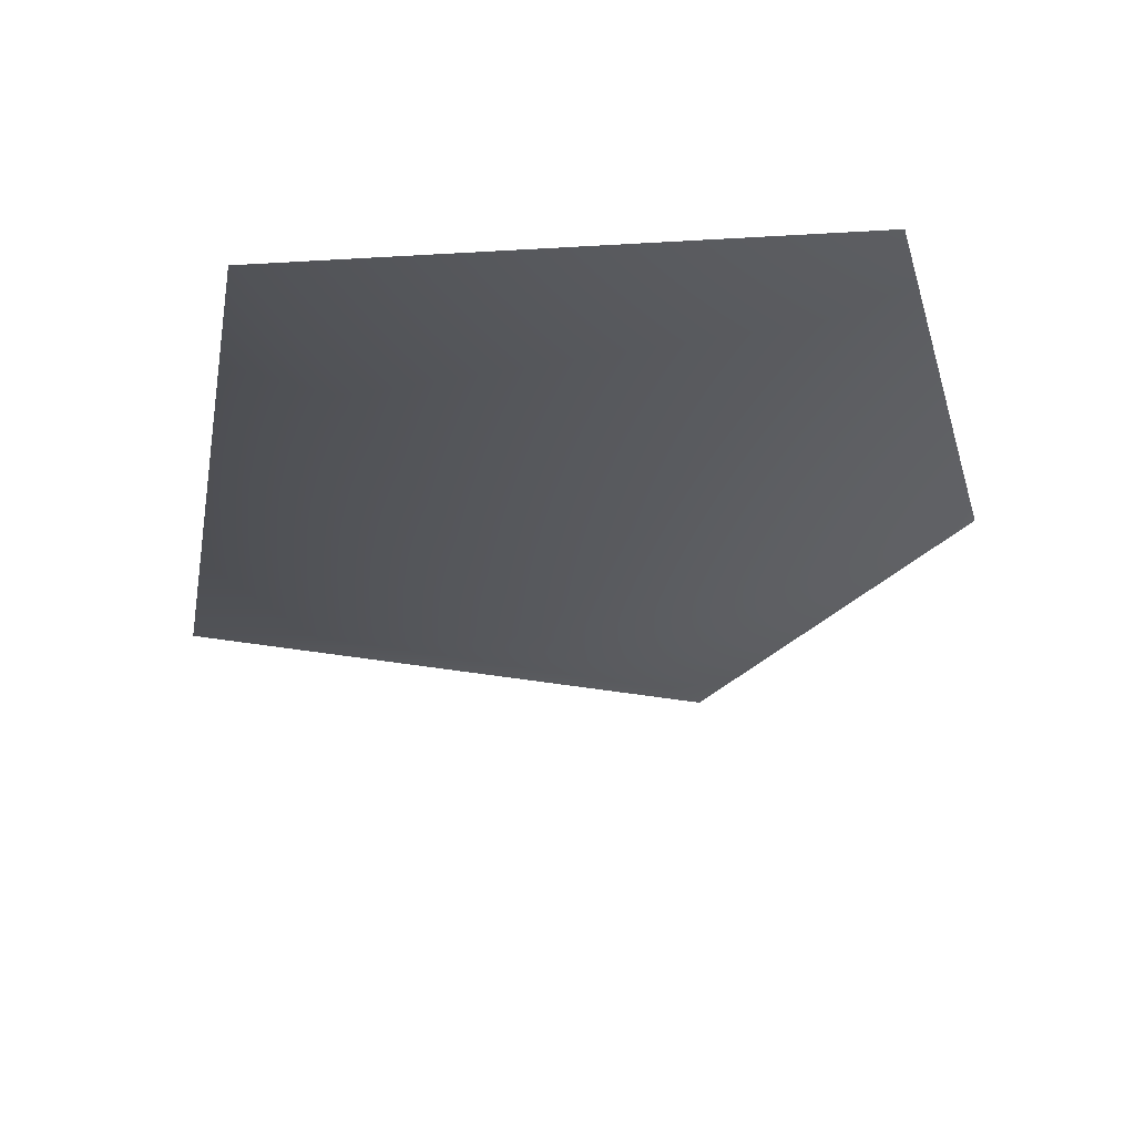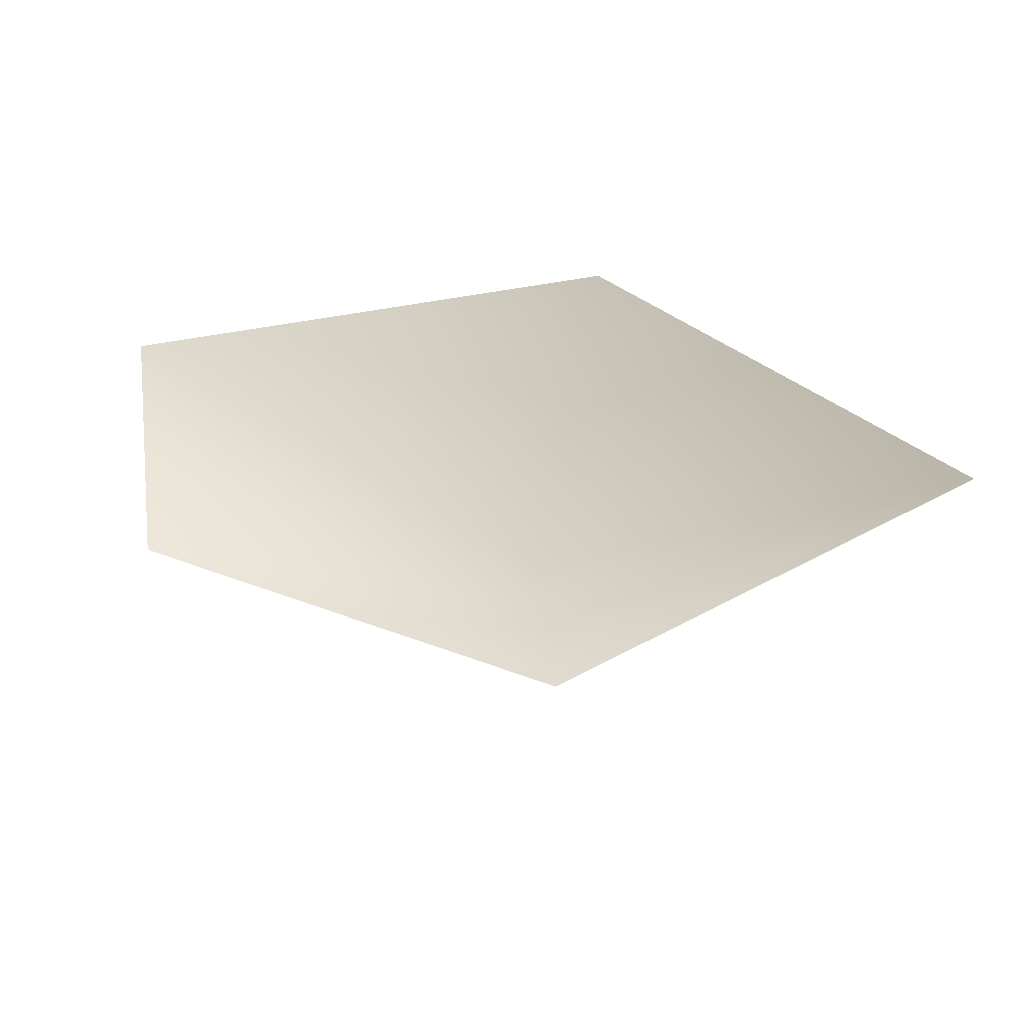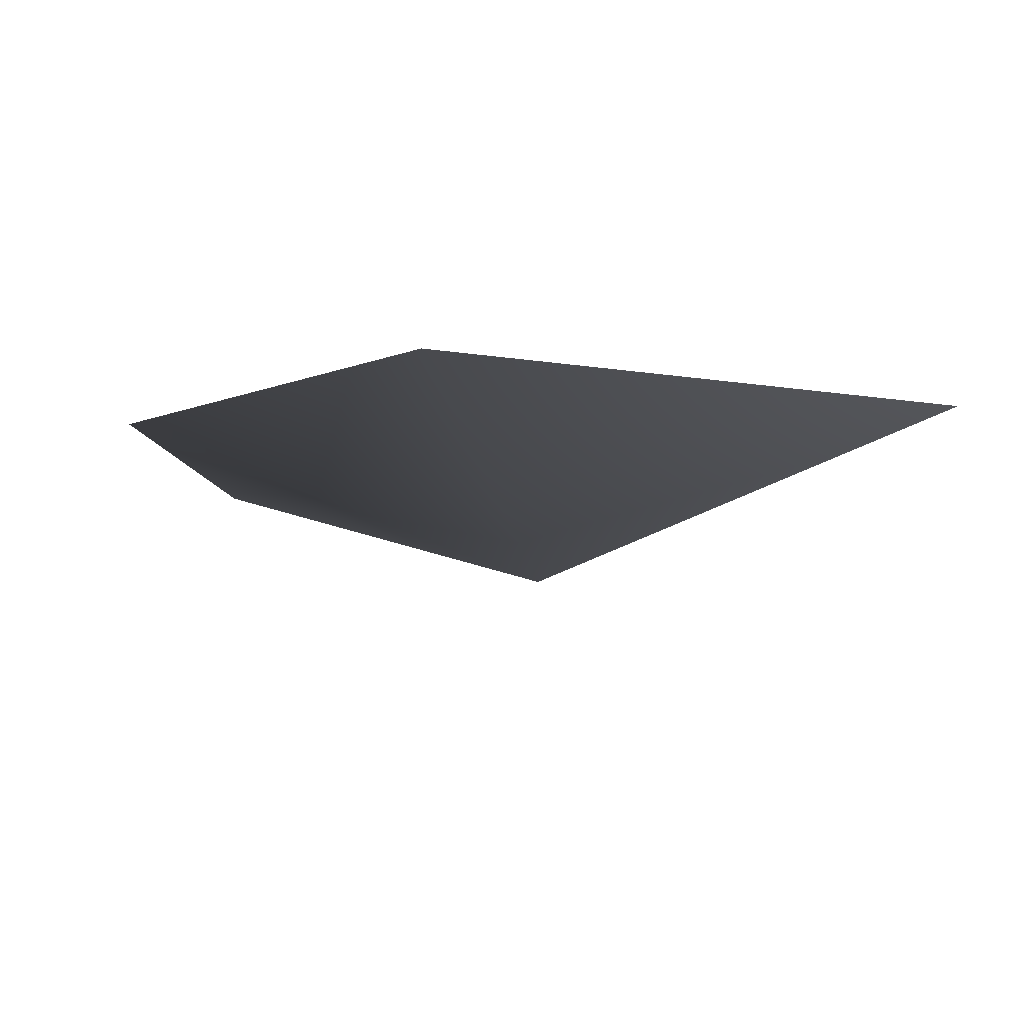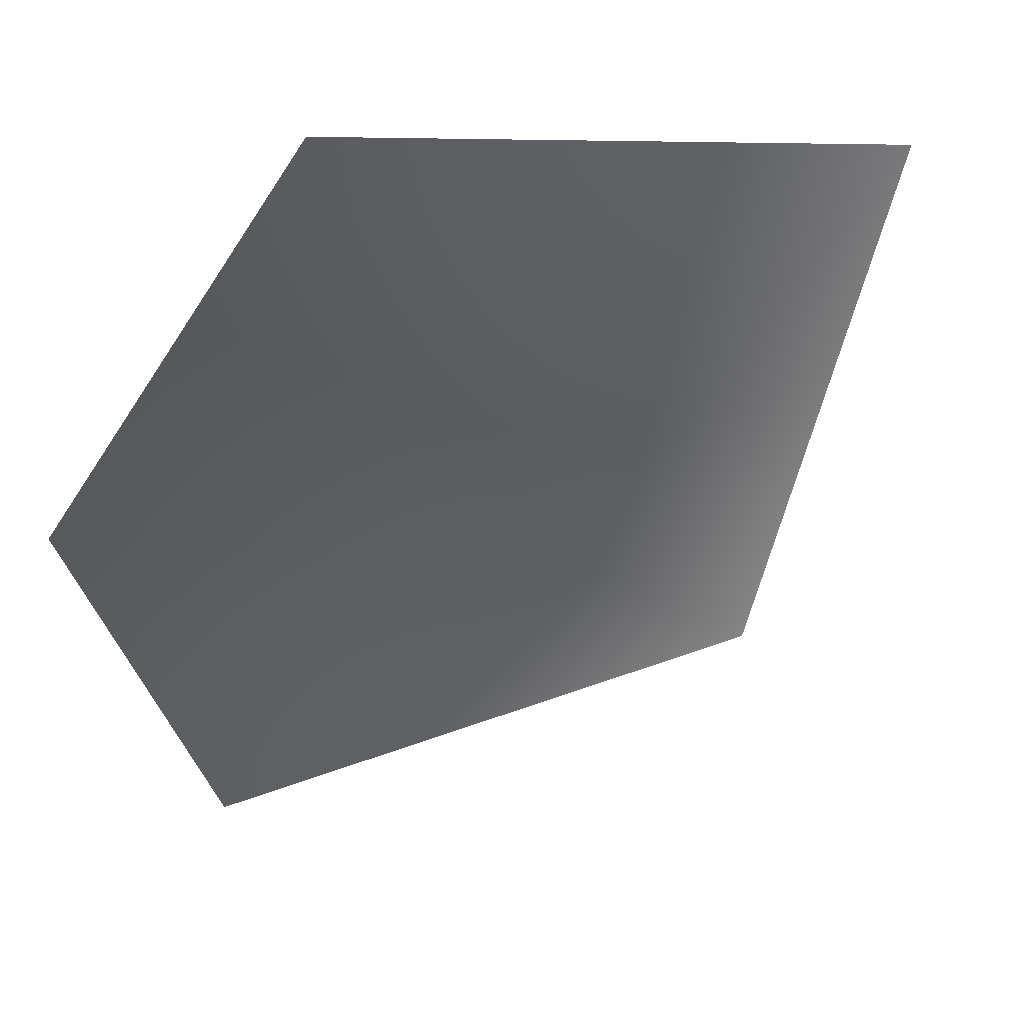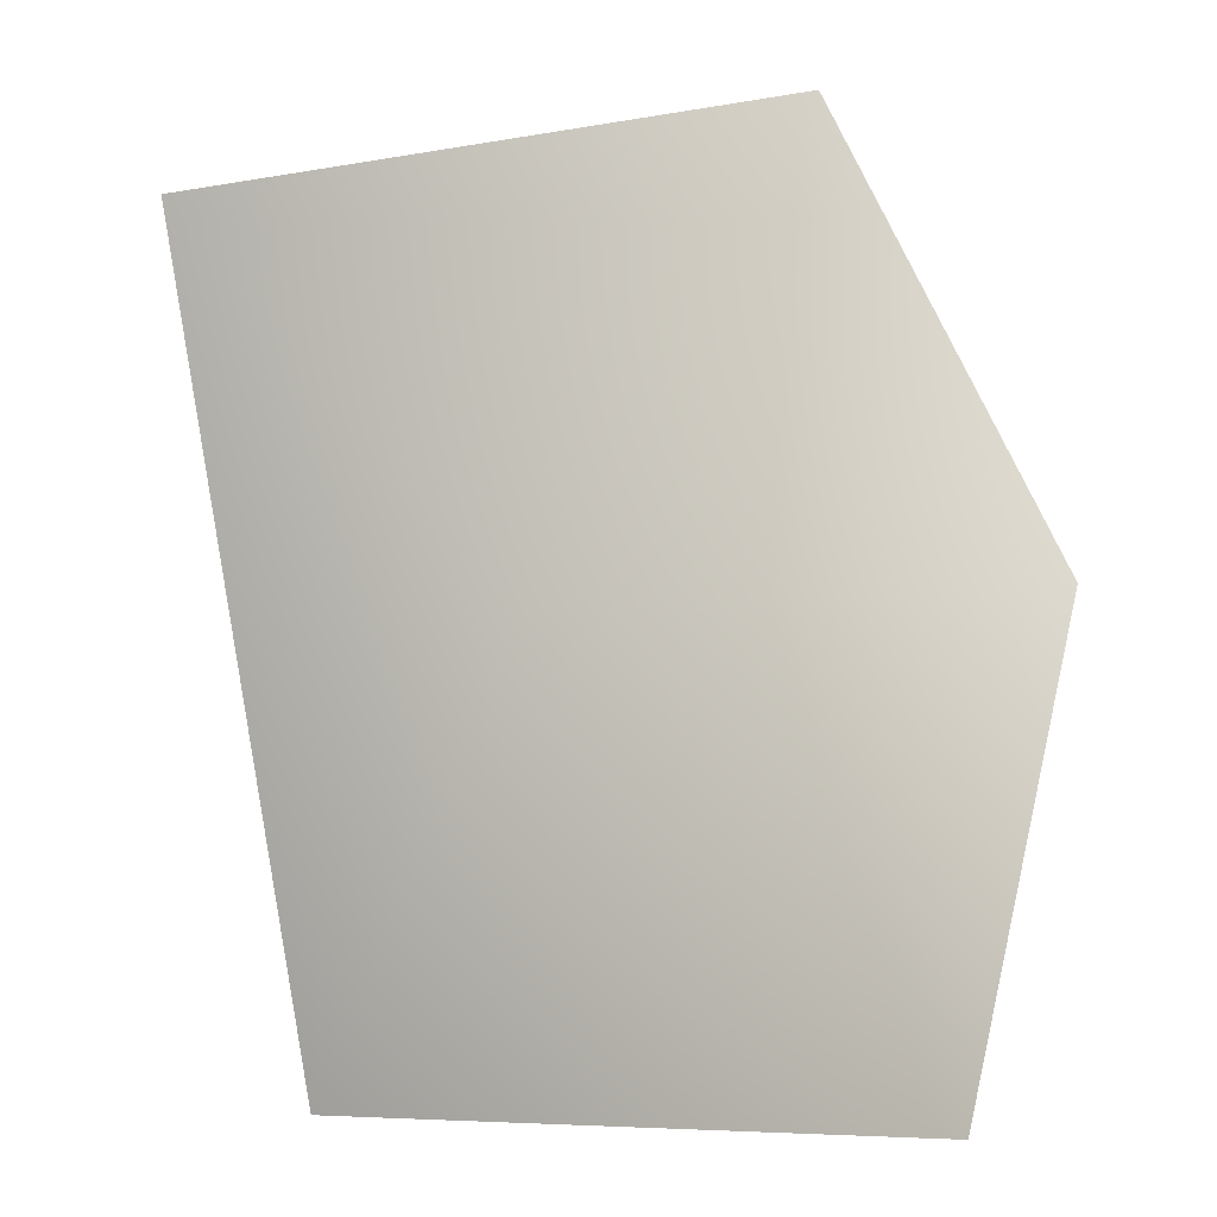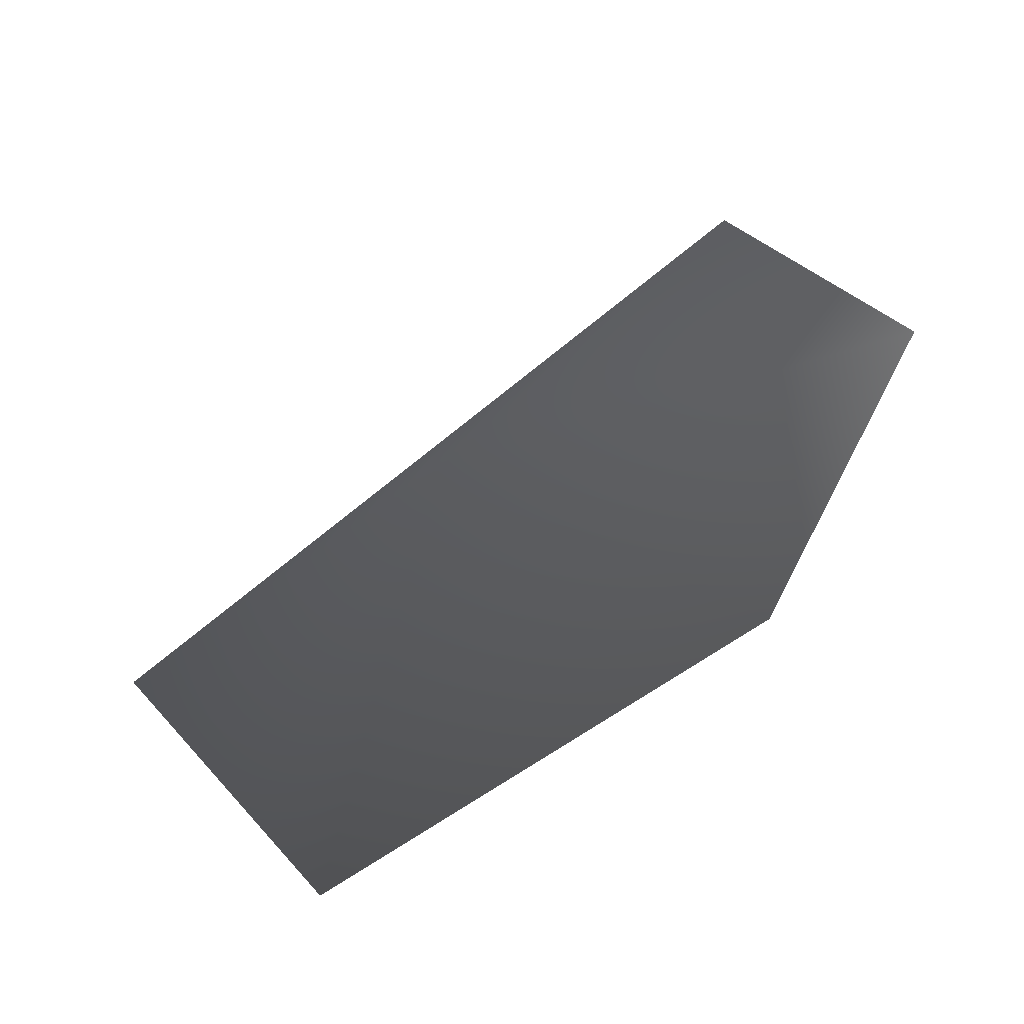
<metadata>
{"format":"obj","ext":"obj","renderer":"f3d","projection":"perspective","resolution":1024,"background":"white","views":[{"elev":-32.2,"azim":-179.6,"up":"+Y"},{"elev":30.3,"azim":-24.8,"up":"+Y"},{"elev":-9.3,"azim":-9.2,"up":"+Y"},{"elev":46.2,"azim":-19.8,"up":"+Z"},{"elev":-5.3,"azim":147.7,"up":"+Z"},{"elev":60.0,"azim":144.6,"up":"+Z"}]}
</metadata>
<code>
v 0.5519 0.3216 -0.7847
v 0.8058 0.3216 0.538
v 0 0 0
v -0.3713 0.3216 0.8639
v -0.9232 0.3216 0.06826
v -0.665 0.3216 -0.8764
g cabbage_alpha_714_100
f 1 3 2
f 2 3 4
f 5 4 3
f 5 3 6
f 6 3 1

</code>
